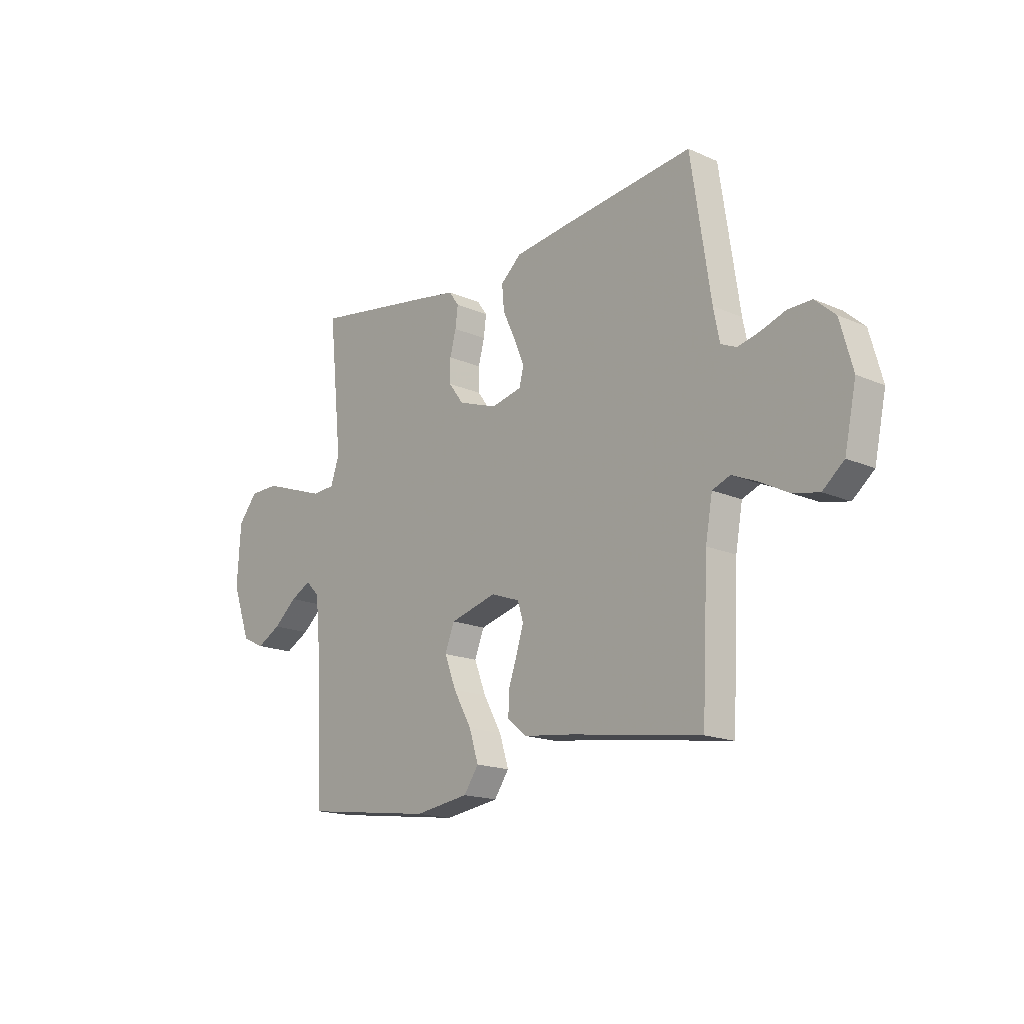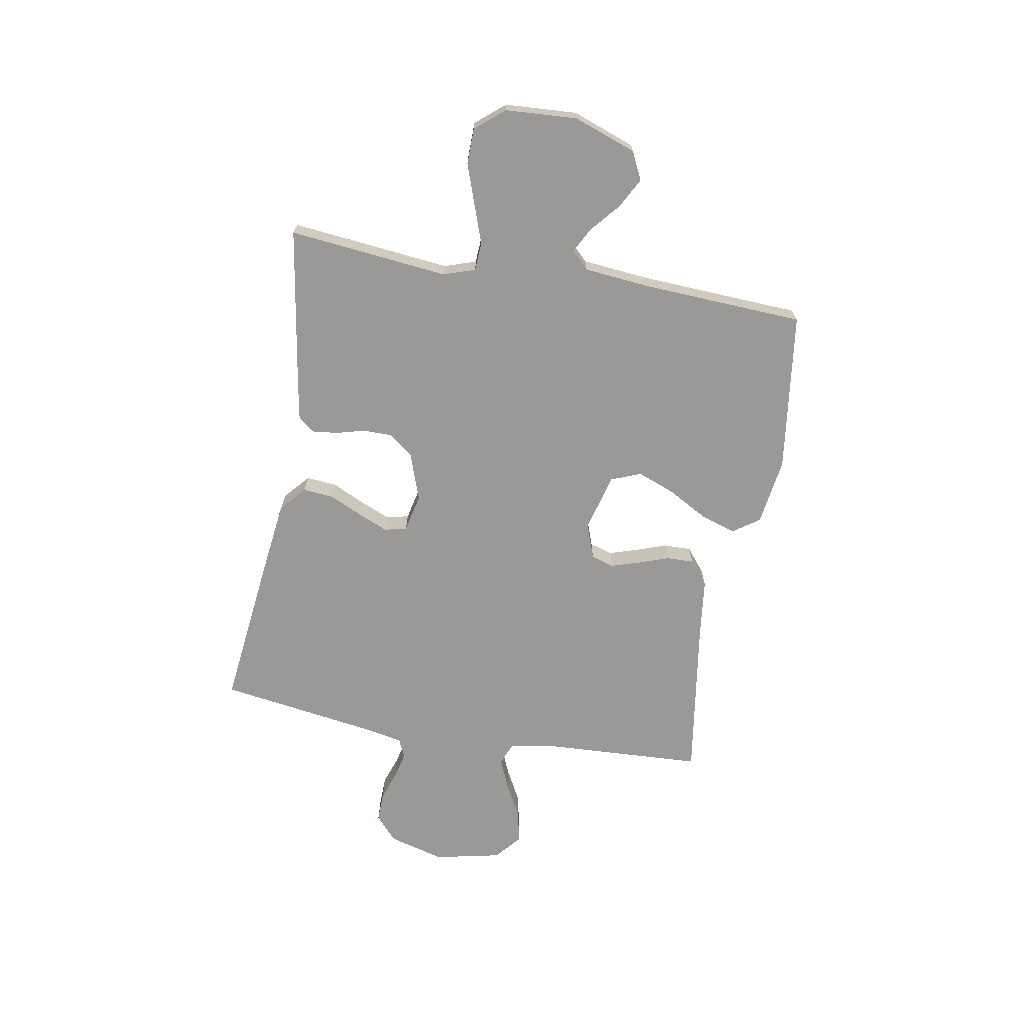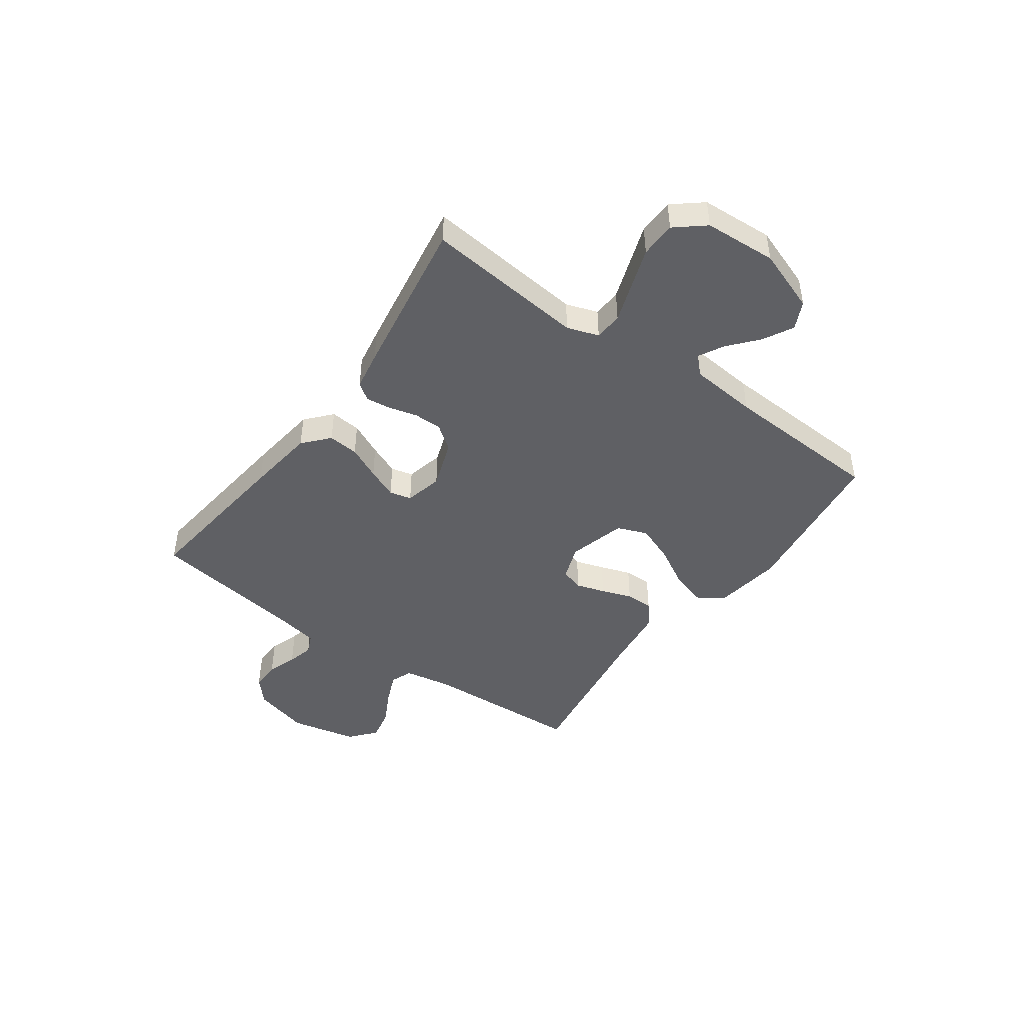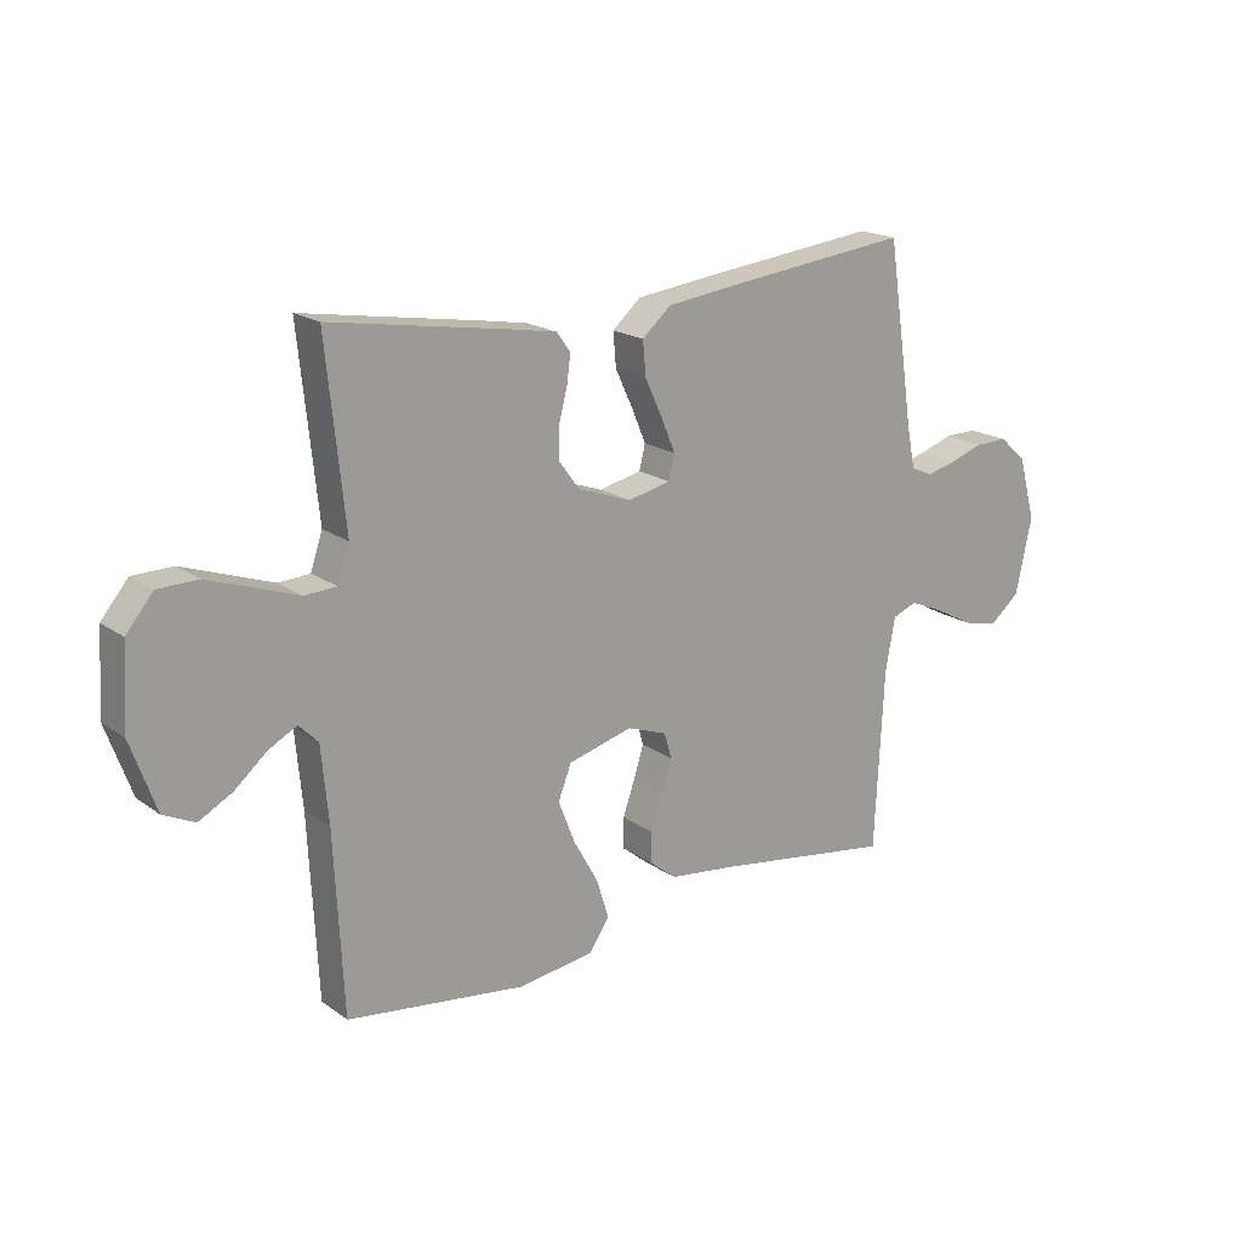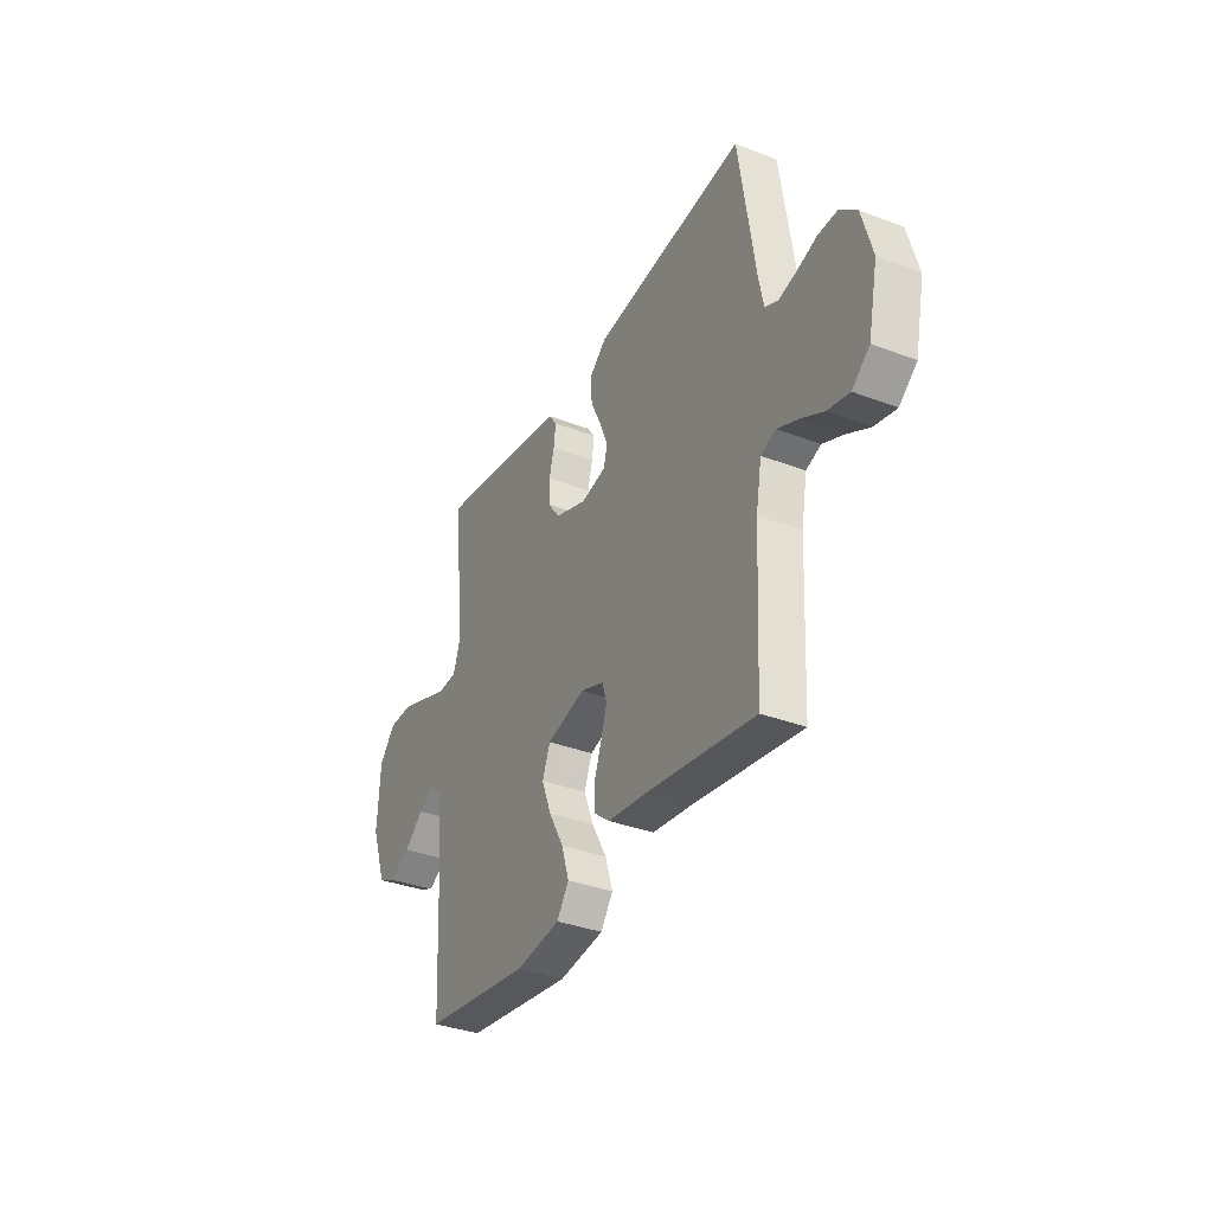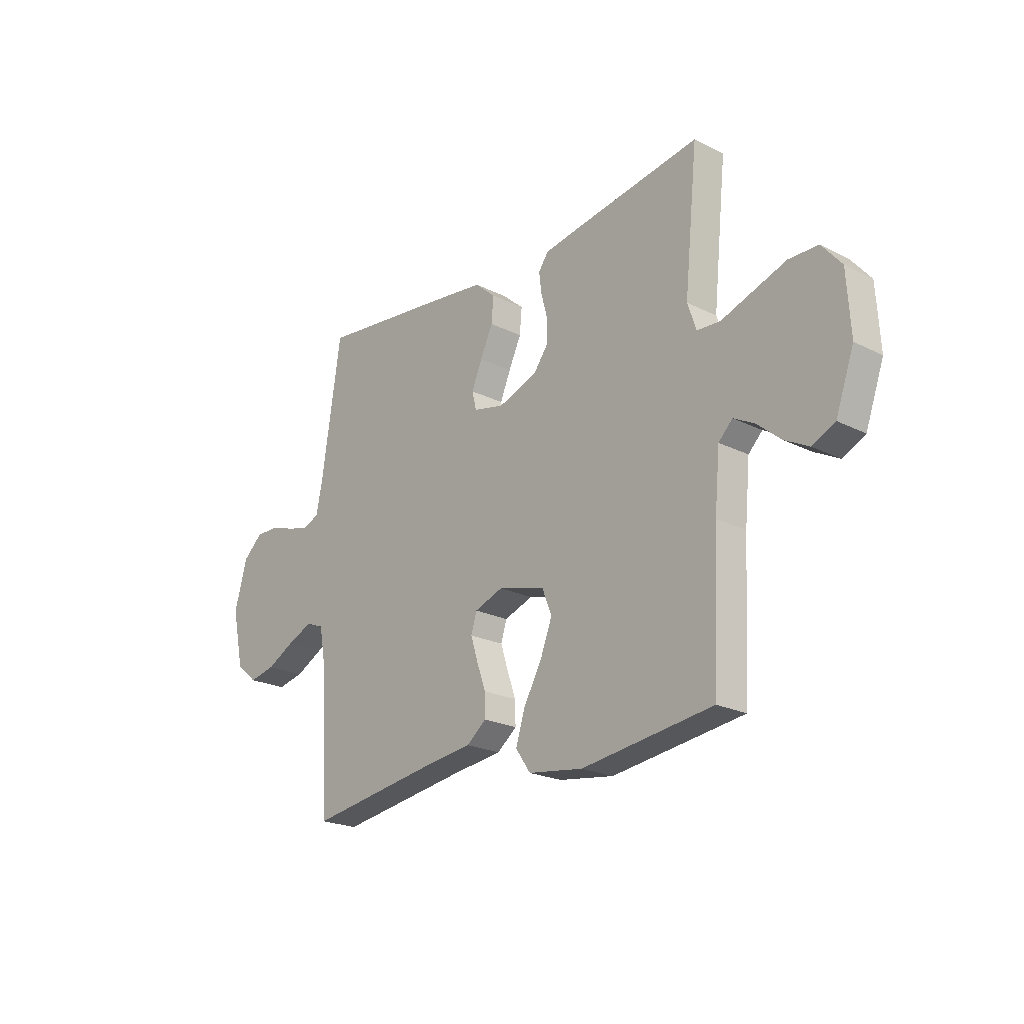
<metadata>
{"format":"obj","ext":"obj","renderer":"f3d","projection":"perspective","resolution":1024,"background":"white","views":[{"elev":-17.0,"azim":-131.3,"up":"+Z"},{"elev":-69.0,"azim":80.0,"up":"+Y"},{"elev":-45.1,"azim":54.2,"up":"+Y"},{"elev":18.8,"azim":142.9,"up":"+Z"},{"elev":-35.0,"azim":-117.0,"up":"+Z"},{"elev":-21.9,"azim":48.7,"up":"+Z"}]}
</metadata>
<code>
v -0.5 0.07 -0.5
v -0.515 0.07 -0.2
v -0.531 0.07 -0.111
v -0.572 0.07 -0.095
v -0.63 0.07 -0.12
v -0.694 0.07 -0.154
v -0.755 0.07 -0.167
v -0.804 0.07 -0.126
v -0.831 0.07 0
v -0.802 0.07 0.105
v -0.756 0.07 0.146
v -0.701 0.07 0.145
v -0.645 0.07 0.126
v -0.595 0.07 0.114
v -0.559 0.07 0.13
v -0.545 0.07 0.2
v -0.5 0.07 0.5
v -0.2 0.07 0.466
v -0.071 0.07 0.45
v -0.023 0.07 0.408
v -0.028 0.07 0.351
v -0.057 0.07 0.289
v -0.081 0.07 0.232
v -0.071 0.07 0.191
v 0 0.07 0.175
v 0.09 0.07 0.207
v 0.124 0.07 0.253
v 0.124 0.07 0.306
v 0.11 0.07 0.359
v 0.104 0.07 0.406
v 0.127 0.07 0.438
v 0.2 0.07 0.451
v 0.5 0.07 0.5
v 0.469 0.07 0.2
v 0.489 0.07 0.141
v 0.542 0.07 0.138
v 0.613 0.07 0.163
v 0.69 0.07 0.19
v 0.757 0.07 0.189
v 0.802 0.07 0.135
v 0.81 0.07 0
v 0.768 0.07 -0.117
v 0.716 0.07 -0.142
v 0.66 0.07 -0.112
v 0.606 0.07 -0.066
v 0.559 0.07 -0.041
v 0.527 0.07 -0.073
v 0.515 0.07 -0.2
v 0.5 0.07 -0.5
v 0.2 0.07 -0.54
v 0.074 0.07 -0.522
v 0.04 0.07 -0.473
v 0.061 0.07 -0.406
v 0.103 0.07 -0.331
v 0.13 0.07 -0.261
v 0.108 0.07 -0.205
v 0 0.07 -0.176
v -0.066 0.07 -0.2
v -0.079 0.07 -0.243
v -0.062 0.07 -0.297
v -0.042 0.07 -0.354
v -0.041 0.07 -0.405
v -0.086 0.07 -0.441
v -0.2 0.07 -0.455
v -0.5 0 -0.5
v -0.515 0 -0.2
v -0.531 0 -0.111
v -0.572 0 -0.095
v -0.63 0 -0.12
v -0.694 0 -0.154
v -0.755 0 -0.167
v -0.804 0 -0.126
v -0.831 0 0
v -0.802 0 0.105
v -0.756 0 0.146
v -0.701 0 0.145
v -0.645 0 0.126
v -0.595 0 0.114
v -0.559 0 0.13
v -0.545 0 0.2
v -0.5 0 0.5
v -0.2 0 0.466
v -0.071 0 0.45
v -0.023 0 0.408
v -0.028 0 0.351
v -0.057 0 0.289
v -0.081 0 0.232
v -0.071 0 0.191
v 0 0 0.175
v 0.09 0 0.207
v 0.124 0 0.253
v 0.124 0 0.306
v 0.11 0 0.359
v 0.104 0 0.406
v 0.127 0 0.438
v 0.2 0 0.451
v 0.5 0 0.5
v 0.469 0 0.2
v 0.489 0 0.141
v 0.542 0 0.138
v 0.613 0 0.163
v 0.69 0 0.19
v 0.757 0 0.189
v 0.802 0 0.135
v 0.81 0 0
v 0.768 0 -0.117
v 0.716 0 -0.142
v 0.66 0 -0.112
v 0.606 0 -0.066
v 0.559 0 -0.041
v 0.527 0 -0.073
v 0.515 0 -0.2
v 0.5 0 -0.5
v 0.2 0 -0.54
v 0.074 0 -0.522
v 0.04 0 -0.473
v 0.061 0 -0.406
v 0.103 0 -0.331
v 0.13 0 -0.261
v 0.108 0 -0.205
v 0 0 -0.176
v -0.066 0 -0.2
v -0.079 0 -0.243
v -0.062 0 -0.297
v -0.042 0 -0.354
v -0.041 0 -0.405
v -0.086 0 -0.441
v -0.2 0 -0.455
f 61 62 63 64
f 60 61 64 1
f 59 60 1 2
f 58 59 2 3
f 57 58 3 4
f 51 52 53 54
f 51 54 55
f 48 49 50 51
f 47 48 51 55
f 46 47 55 56
f 42 43 44 45
f 42 45 46
f 41 42 46
f 40 41 46
f 36 37 38 39
f 36 39 40 46
f 31 32 33 34
f 31 34 35
f 28 29 30 31
f 27 28 31 35
f 26 27 35
f 25 26 35
f 19 20 21 22
f 19 22 23
f 16 17 18 19
f 15 16 19 23
f 14 15 23 24
f 10 11 12 13
f 10 13 14
f 9 10 14
f 5 6 7 8
f 4 5 8 9
f 57 4 9 14
f 35 36 46 56
f 25 35 56 57
f 14 24 25 57
f 128 127 126 125
f 65 128 125 124
f 66 65 124 123
f 67 66 123 122
f 68 67 122 121
f 118 117 116 115
f 119 118 115
f 115 114 113 112
f 119 115 112 111
f 120 119 111 110
f 109 108 107 106
f 110 109 106
f 110 106 105
f 110 105 104
f 103 102 101 100
f 110 104 103 100
f 98 97 96 95
f 99 98 95
f 95 94 93 92
f 99 95 92 91
f 99 91 90
f 99 90 89
f 86 85 84 83
f 87 86 83
f 83 82 81 80
f 87 83 80 79
f 88 87 79 78
f 77 76 75 74
f 78 77 74
f 78 74 73
f 72 71 70 69
f 73 72 69 68
f 78 73 68 121
f 120 110 100 99
f 121 120 99 89
f 121 89 88 78
f 1 65 66 2
f 2 66 67 3
f 3 67 68 4
f 4 68 69 5
f 5 69 70 6
f 6 70 71 7
f 7 71 72 8
f 8 72 73 9
f 9 73 74 10
f 10 74 75 11
f 11 75 76 12
f 12 76 77 13
f 13 77 78 14
f 14 78 79 15
f 15 79 80 16
f 16 80 81 17
f 17 81 82 18
f 18 82 83 19
f 19 83 84 20
f 20 84 85 21
f 21 85 86 22
f 22 86 87 23
f 23 87 88 24
f 24 88 89 25
f 25 89 90 26
f 26 90 91 27
f 27 91 92 28
f 28 92 93 29
f 29 93 94 30
f 30 94 95 31
f 31 95 96 32
f 32 96 97 33
f 33 97 98 34
f 34 98 99 35
f 35 99 100 36
f 36 100 101 37
f 37 101 102 38
f 38 102 103 39
f 39 103 104 40
f 40 104 105 41
f 41 105 106 42
f 42 106 107 43
f 43 107 108 44
f 44 108 109 45
f 45 109 110 46
f 46 110 111 47
f 47 111 112 48
f 48 112 113 49
f 49 113 114 50
f 50 114 115 51
f 51 115 116 52
f 52 116 117 53
f 53 117 118 54
f 54 118 119 55
f 55 119 120 56
f 56 120 121 57
f 57 121 122 58
f 58 122 123 59
f 59 123 124 60
f 60 124 125 61
f 61 125 126 62
f 62 126 127 63
f 63 127 128 64
f 64 128 65 1

</code>
